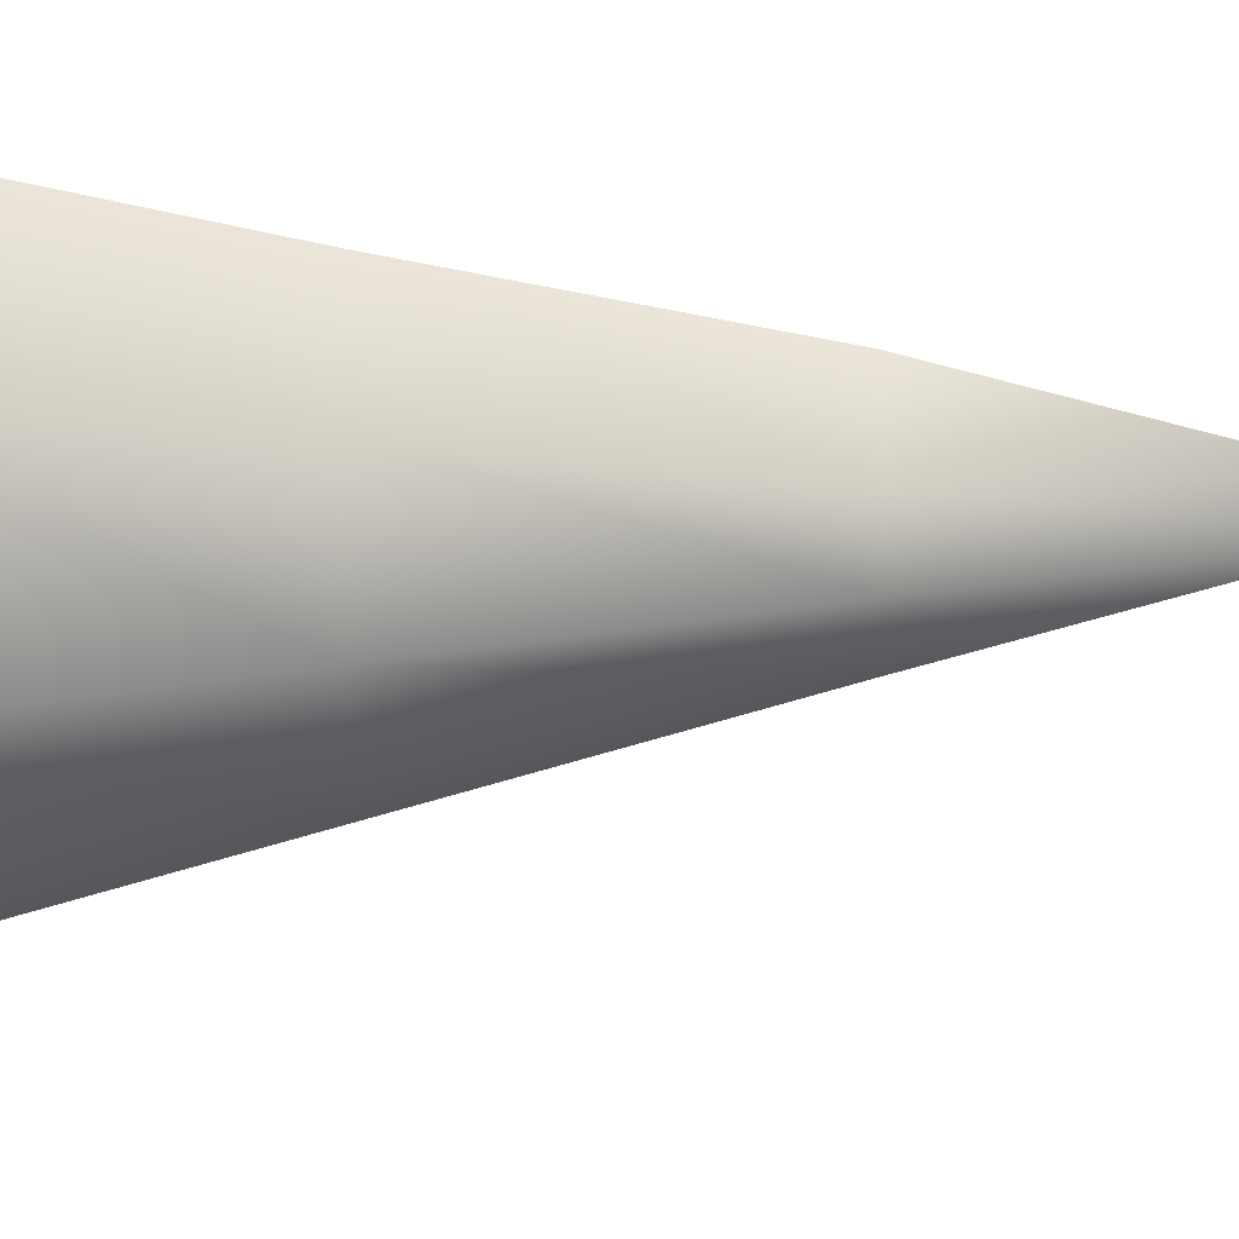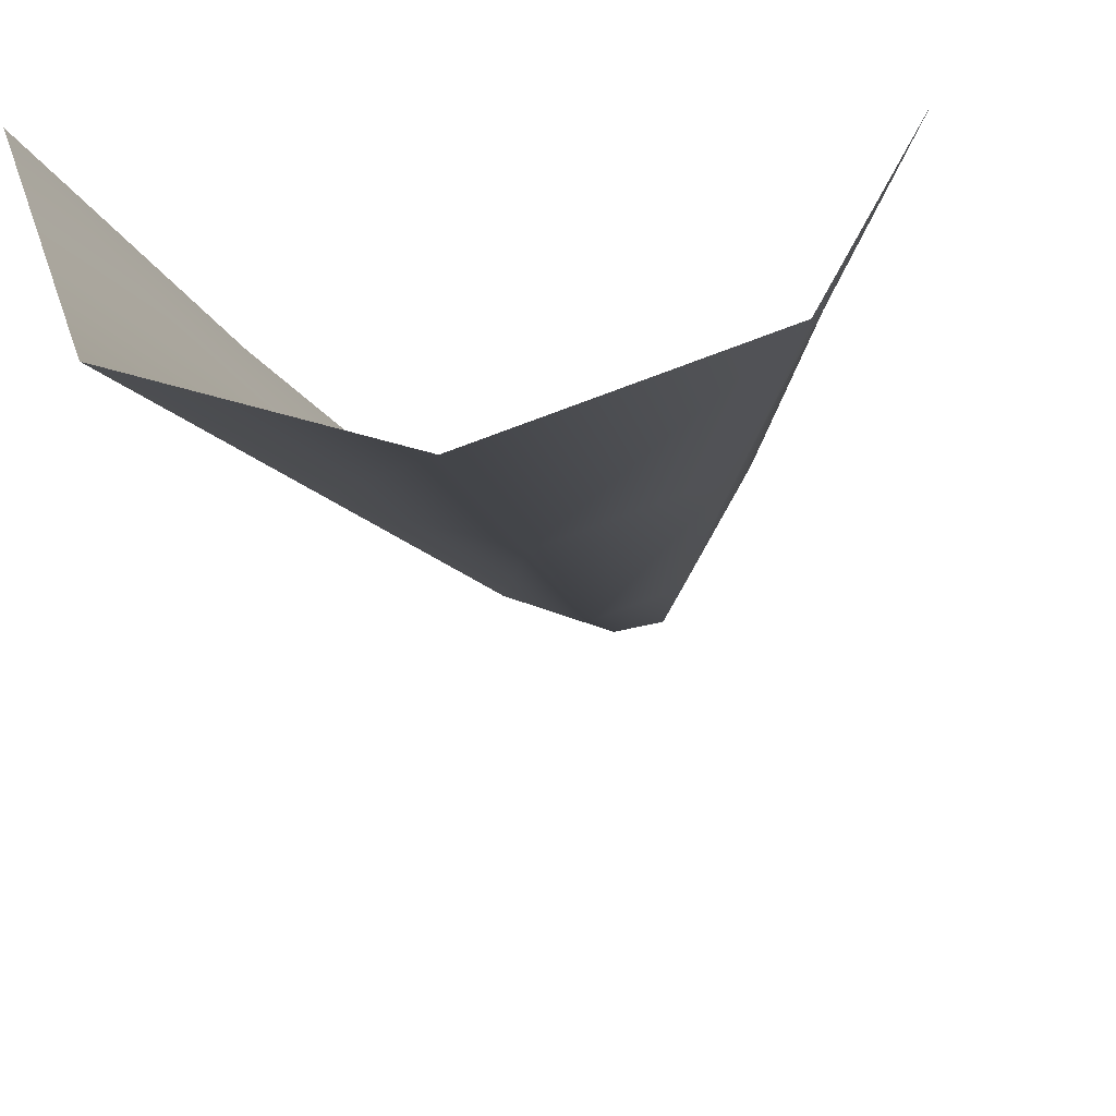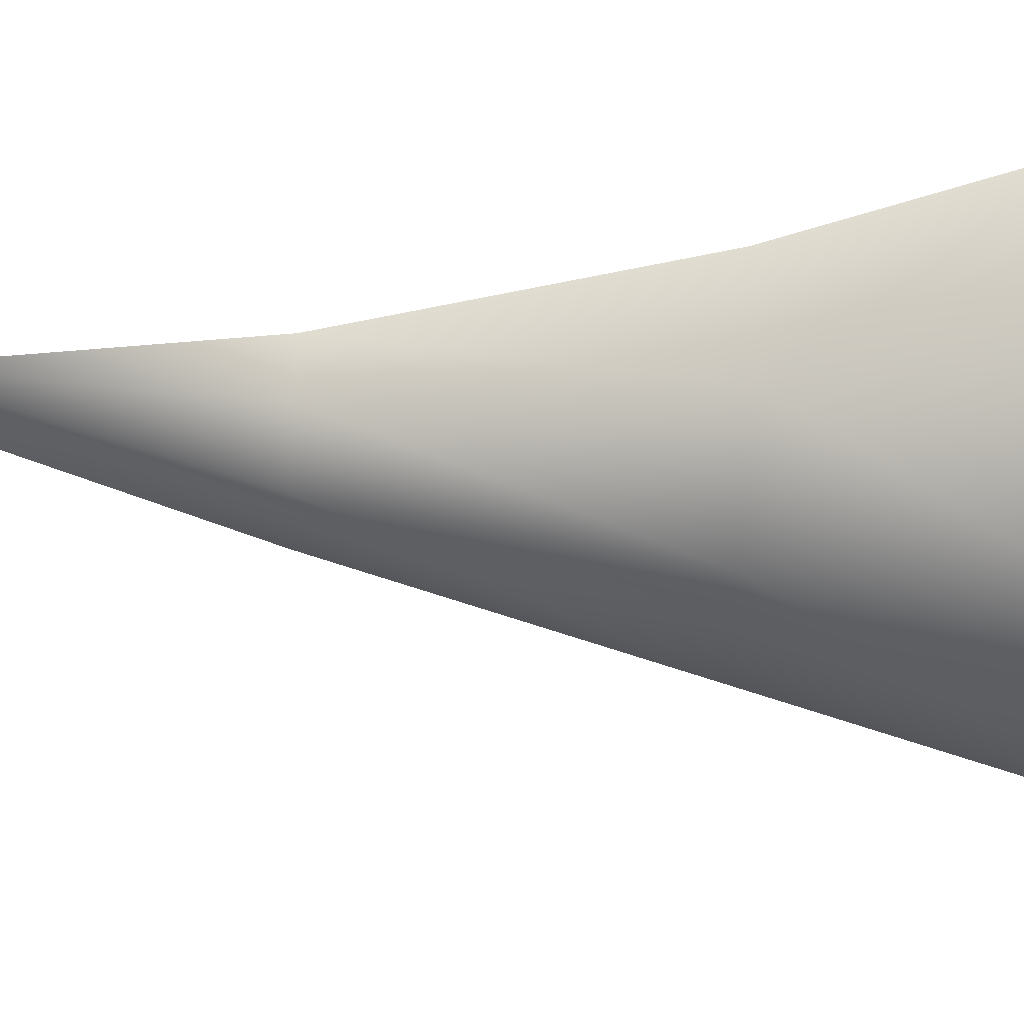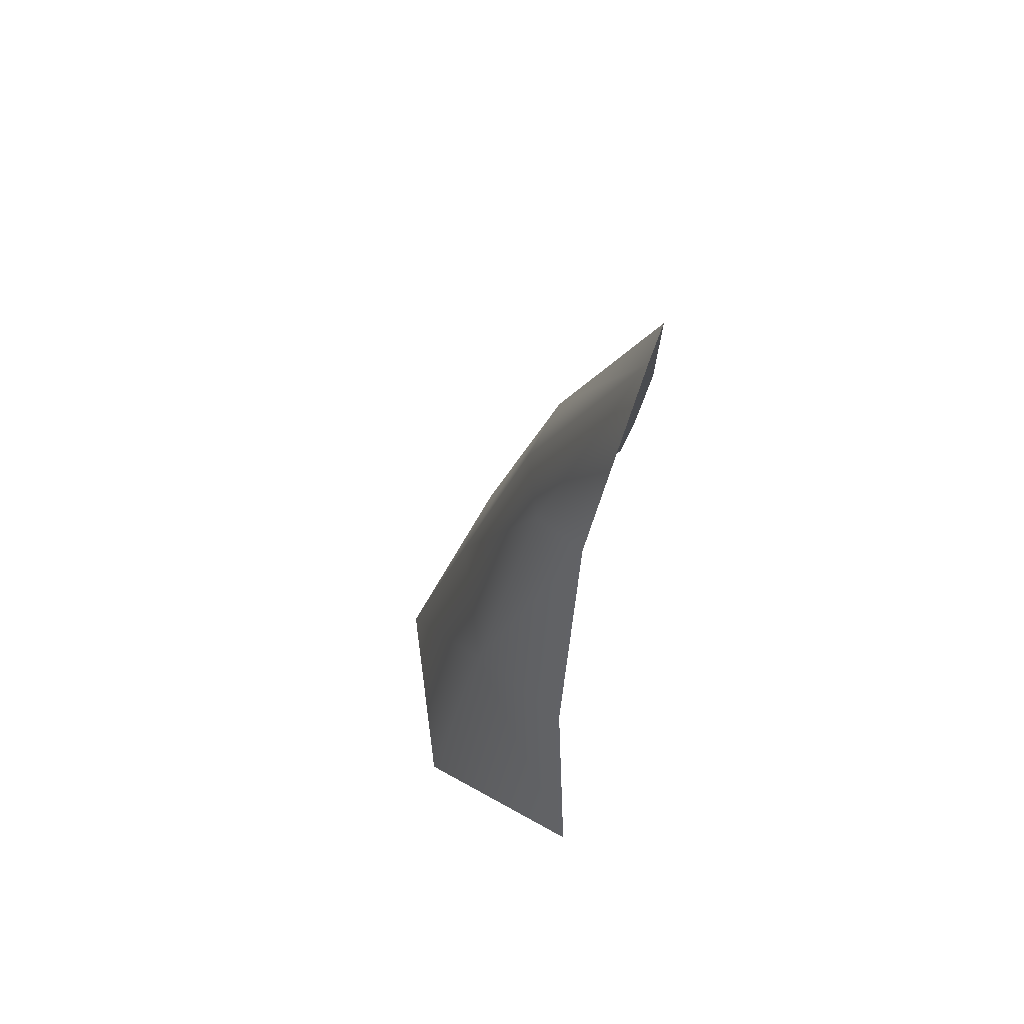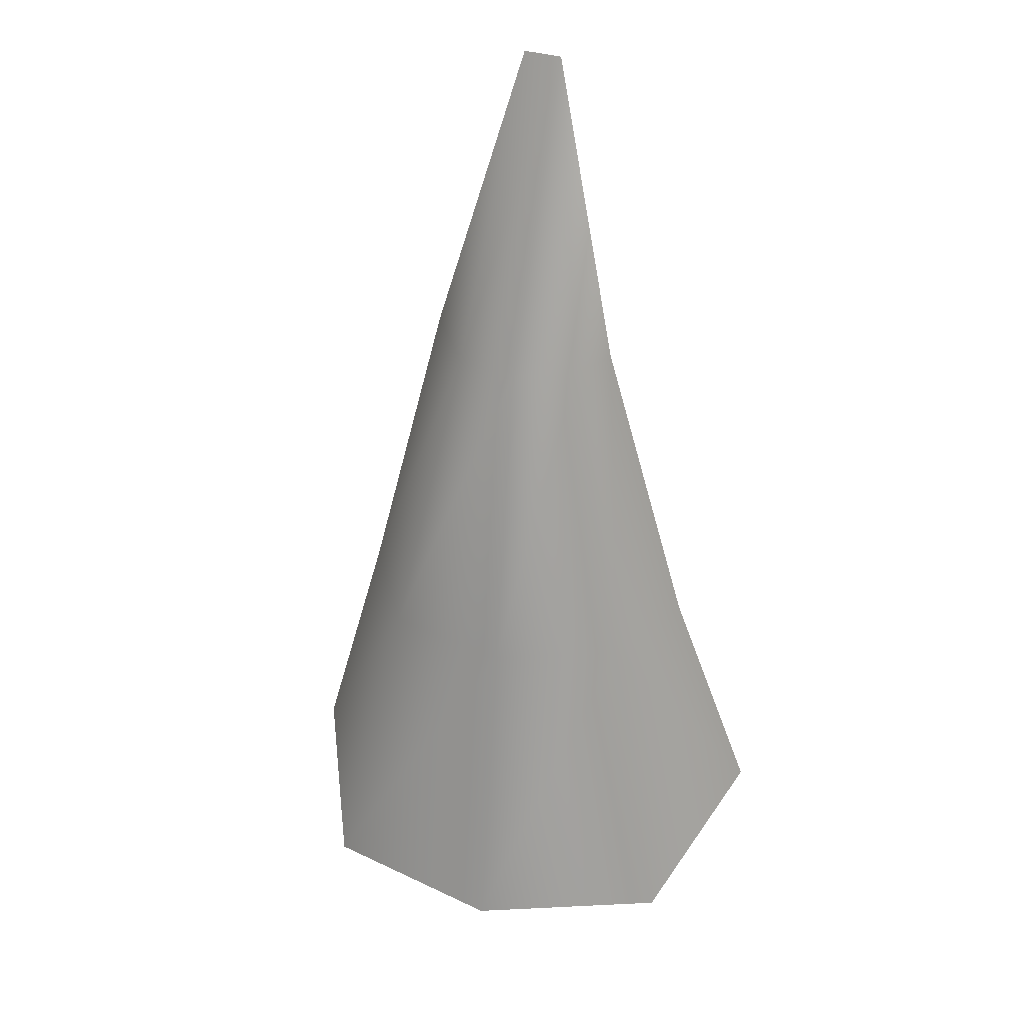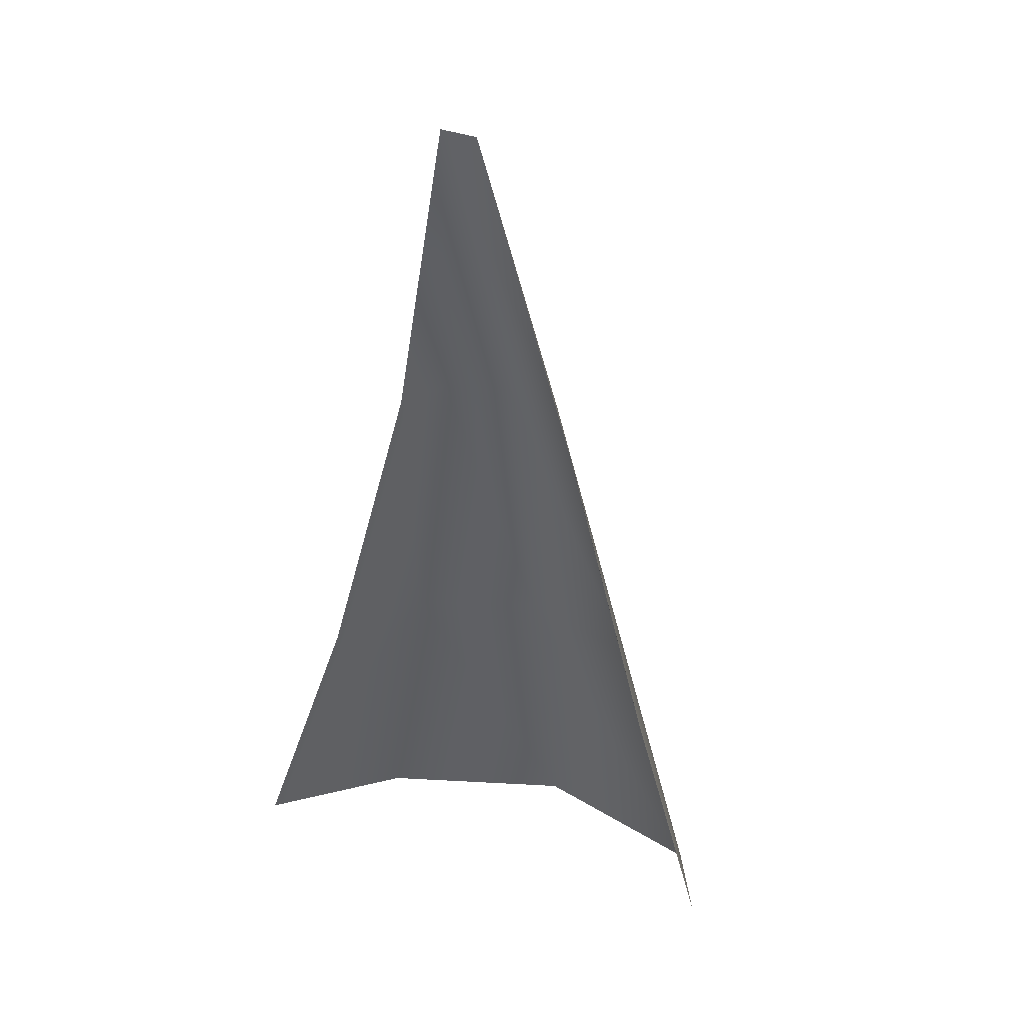
<metadata>
{"format":"obj","ext":"obj","renderer":"f3d","projection":"perspective","resolution":1024,"background":"white","views":[{"elev":-63.4,"azim":91.4,"up":"+Z"},{"elev":-21.6,"azim":7.7,"up":"+Z"},{"elev":-56.5,"azim":-93.4,"up":"+Z"},{"elev":69.3,"azim":-79.1,"up":"+Y"},{"elev":32.7,"azim":-165.3,"up":"+Y"},{"elev":30.7,"azim":23.2,"up":"+Y"}]}
</metadata>
<code>
g febg_christmas_001_snowtree_01
v 0.7561 4.24 0.2522
v 0.1176 6.35 0.2791
v 0.4249 4.24 -0.3447
v 1.278 2.12 0.1487
v -0.1492 6.348 0.2335
v 0.8498 2.12 -0.6894
v 1.716 0.5006 0.05304
v 1.275 -1.192e-07 -1.034
v 1.192e-07 4.24 -0.4875
v 1.192e-07 2.12 -0.975
v 1.192e-07 -1.192e-07 -1.462
v -0.4249 4.24 -0.3447
v -0.6009 4.24 -1.192e-07
v -0.8498 2.12 -0.6894
v -1.275 -1.192e-07 -1.034
v -1.202 2.12 -1.192e-07
v -1.759 0.4516 0.1746
g febg_christmas_001_snowtree_01_0
f 3 2 1
f 3 1 4
f 2 3 5
f 6 3 4
f 6 4 7
f 8 6 7
f 9 5 3
f 9 3 6
f 10 6 8
f 10 9 6
f 11 10 8
f 12 5 9
f 12 9 10
f 13 5 12
f 14 10 11
f 14 12 10
f 13 12 14
f 15 14 11
f 16 13 14
f 17 14 15
f 16 14 17

</code>
